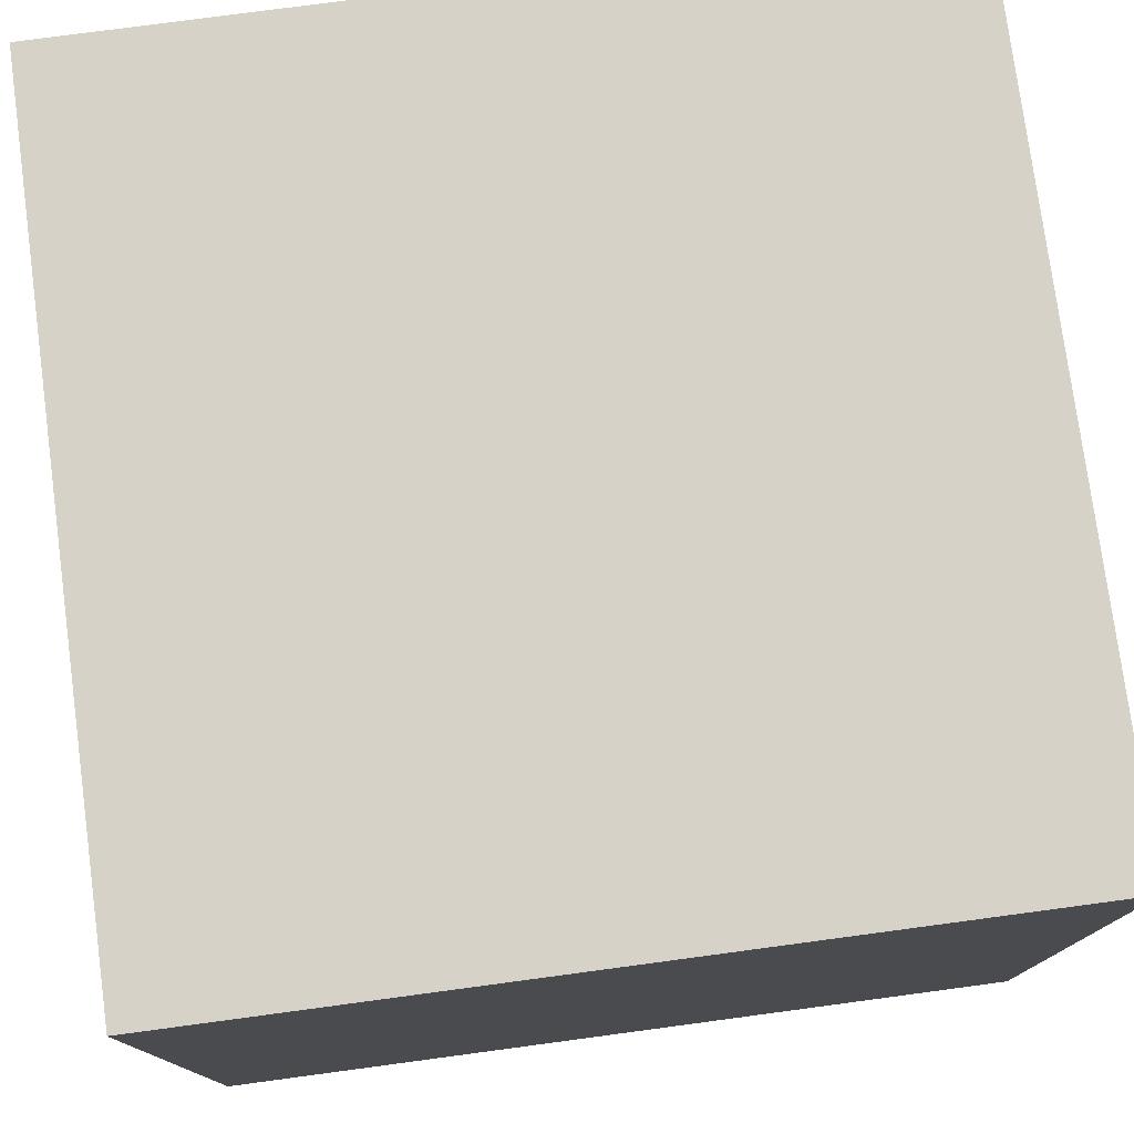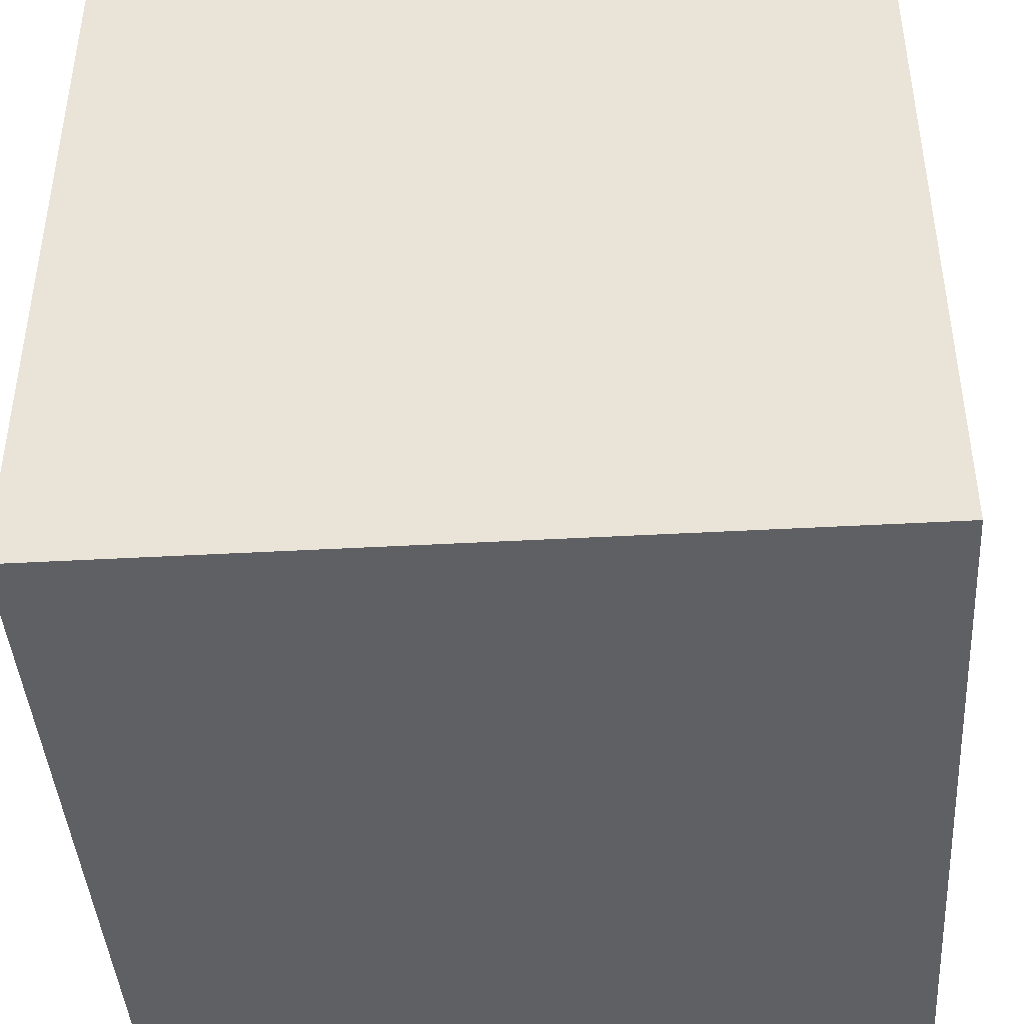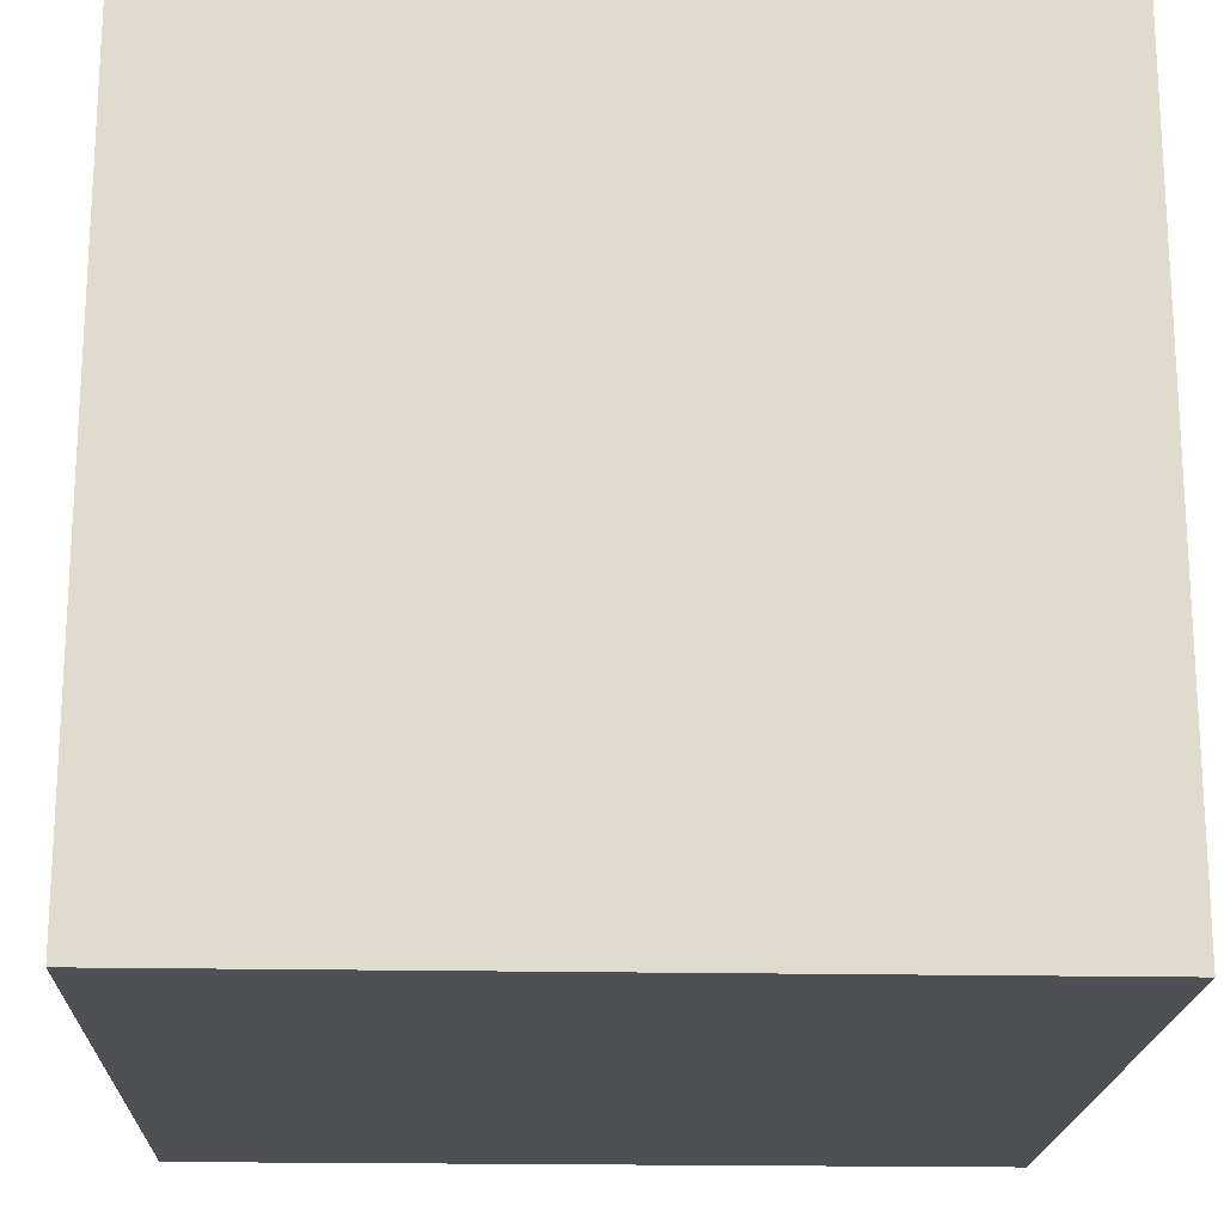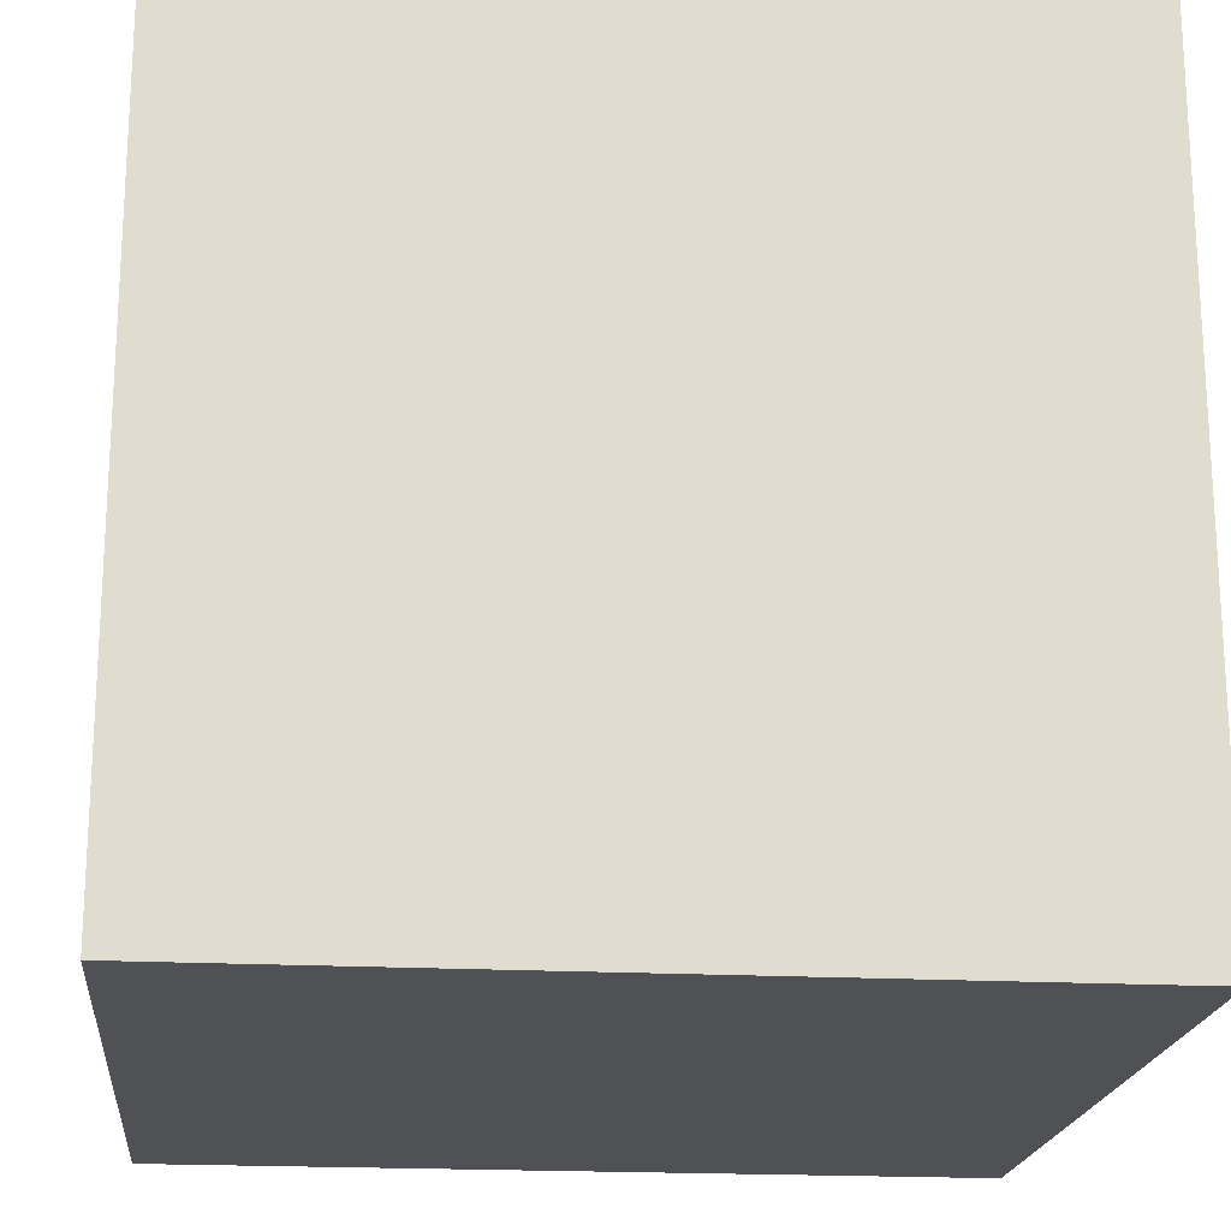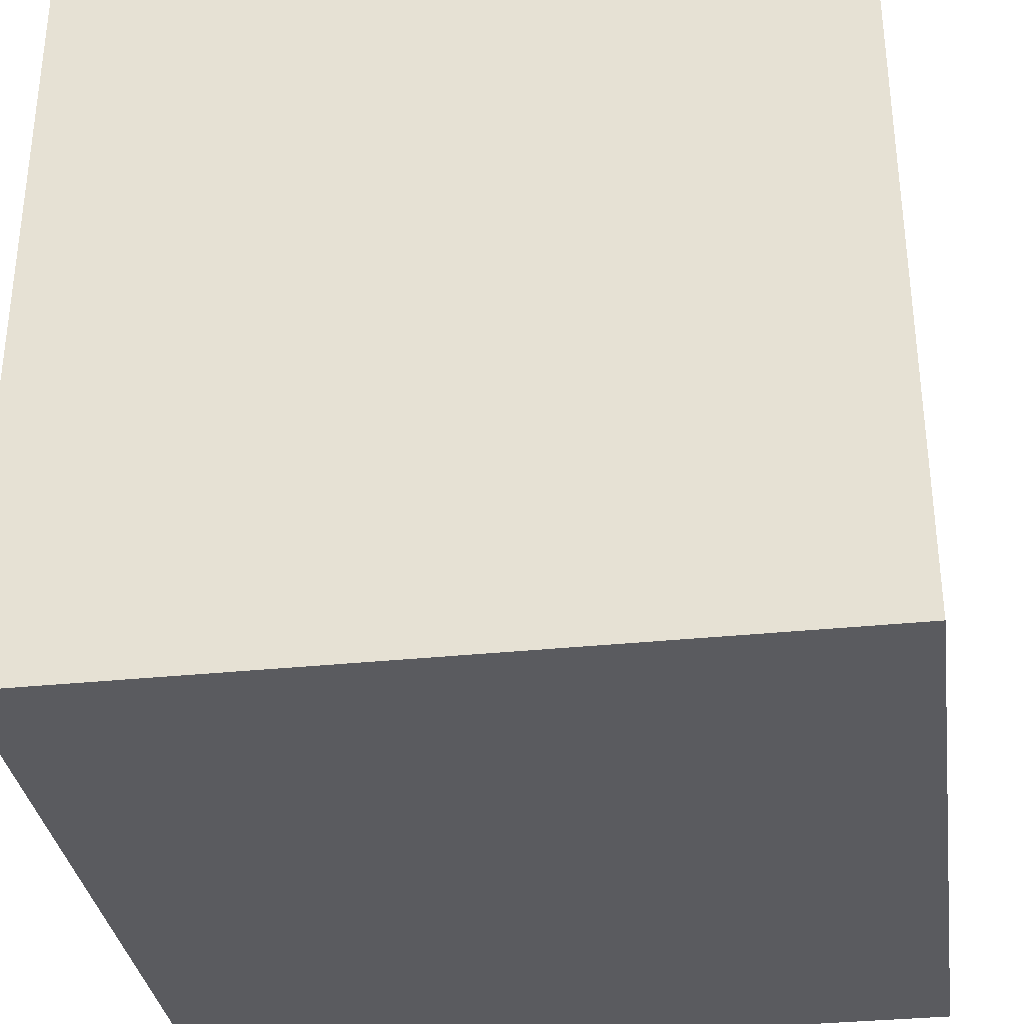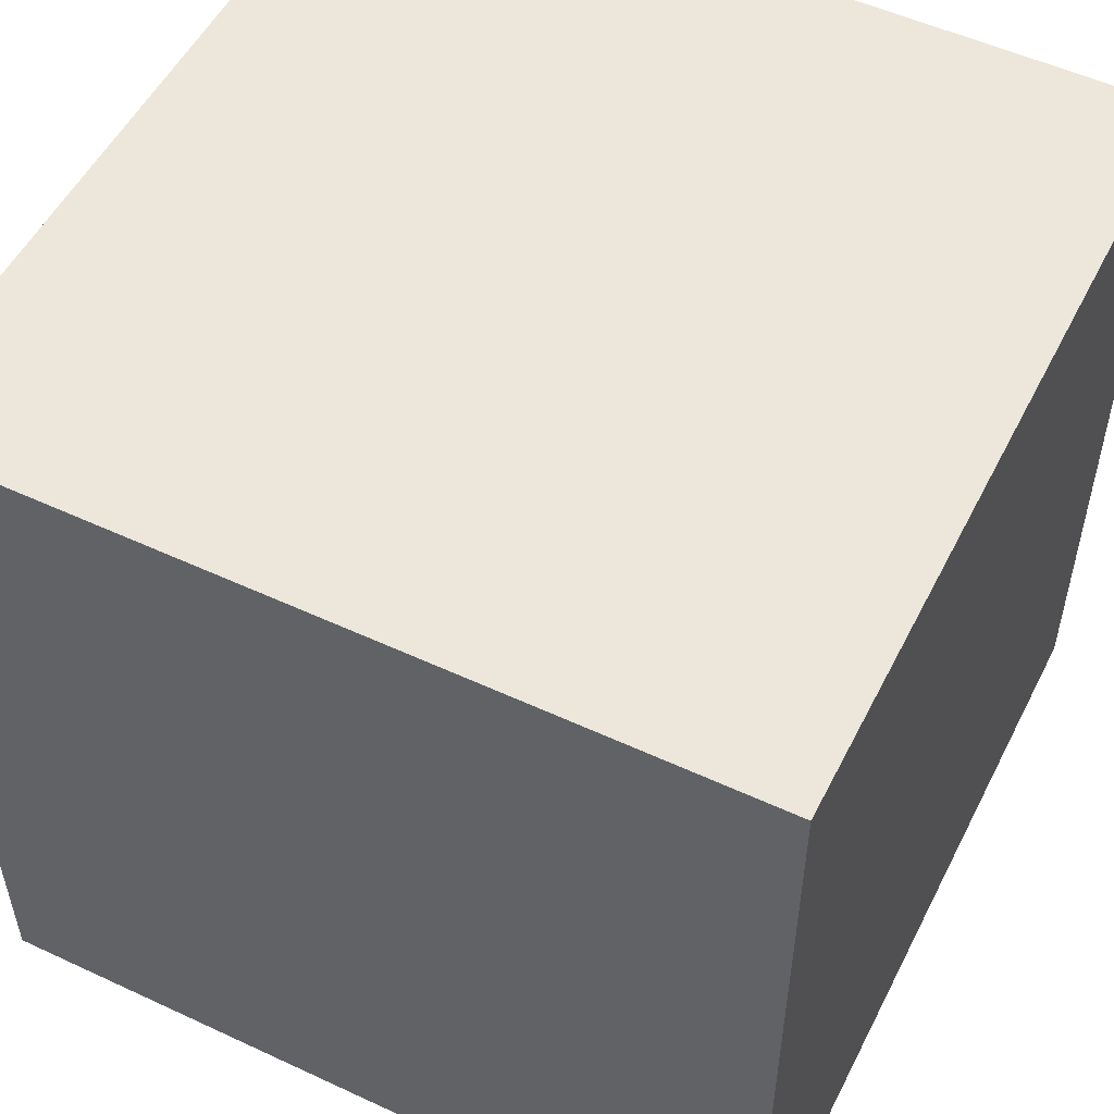
<metadata>
{"format":"obj","ext":"obj","renderer":"f3d","projection":"perspective","resolution":1024,"background":"white","views":[{"elev":77.3,"azim":82.4,"up":"+Z"},{"elev":-42.6,"azim":-176.2,"up":"+Z"},{"elev":-19.2,"azim":-92.2,"up":"+Y"},{"elev":-19.5,"azim":174.3,"up":"+Z"},{"elev":-33.4,"azim":8.1,"up":"+Y"},{"elev":52.9,"azim":-63.5,"up":"+Z"}]}
</metadata>
<code>
o
v 1.4 2 -2.6
v 1.4 2 -2.7
v 1.4 2.1 -2.6
v 1.4 2.1 -2.7
v 1.5 2 -2.6
v 1.5 2 -2.7
v 1.5 2.1 -2.6
v 1.5 2.1 -2.7
v 1.4 2 -2.6
v 1.4 2.1 -2.6
v 1.5 2 -2.6
v 1.5 2.1 -2.6
v 1.4 2 -2.7
v 1.4 2.1 -2.7
v 1.5 2 -2.7
v 1.5 2.1 -2.7
v 1.4 2 -2.6
v 1.5 2 -2.6
v 1.4 2 -2.7
v 1.5 2 -2.7
v 1.4 2.1 -2.6
v 1.5 2.1 -2.6
v 1.4 2.1 -2.7
v 1.5 2.1 -2.7
f 3 2 1
f 4 2 3
f 5 6 7
f 7 6 8
f 11 10 9
f 12 10 11
f 13 14 15
f 15 14 16
f 19 18 17
f 20 18 19
f 21 22 23
f 23 22 24

</code>
